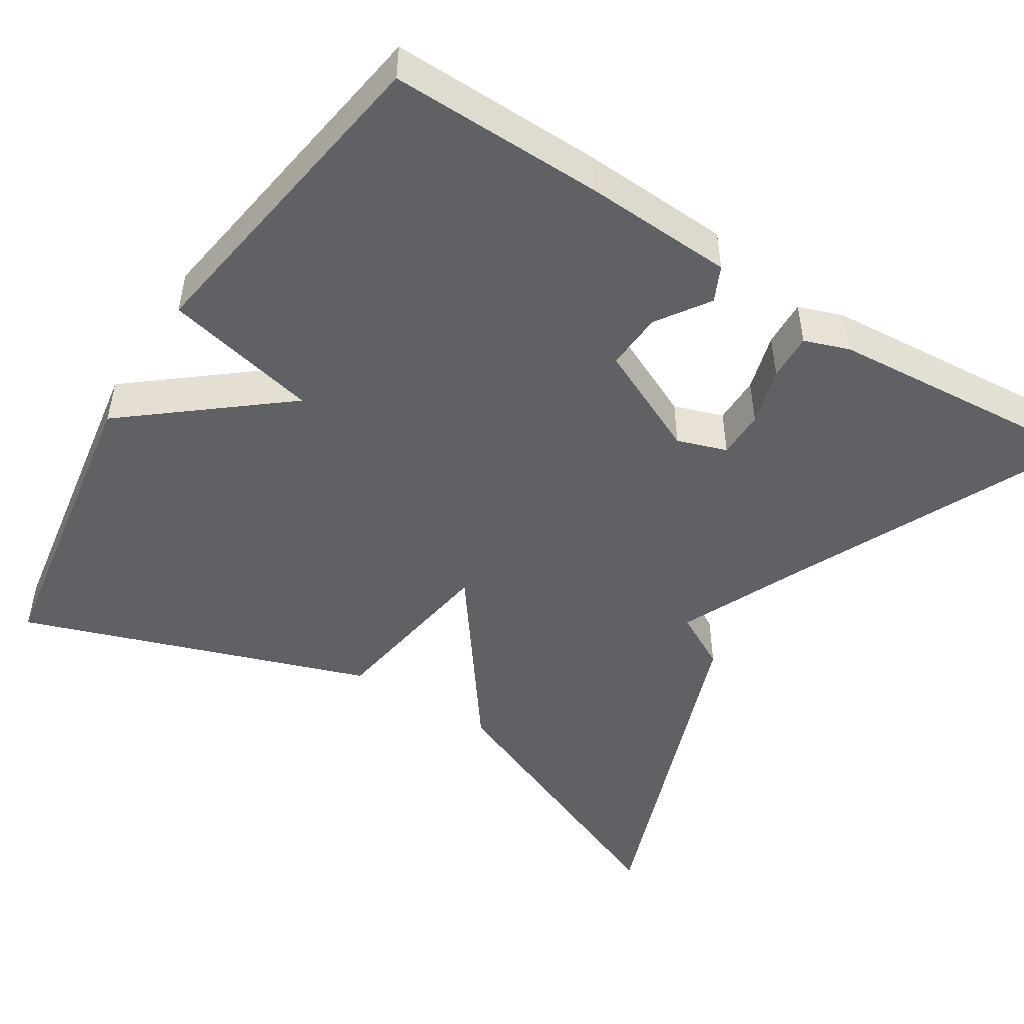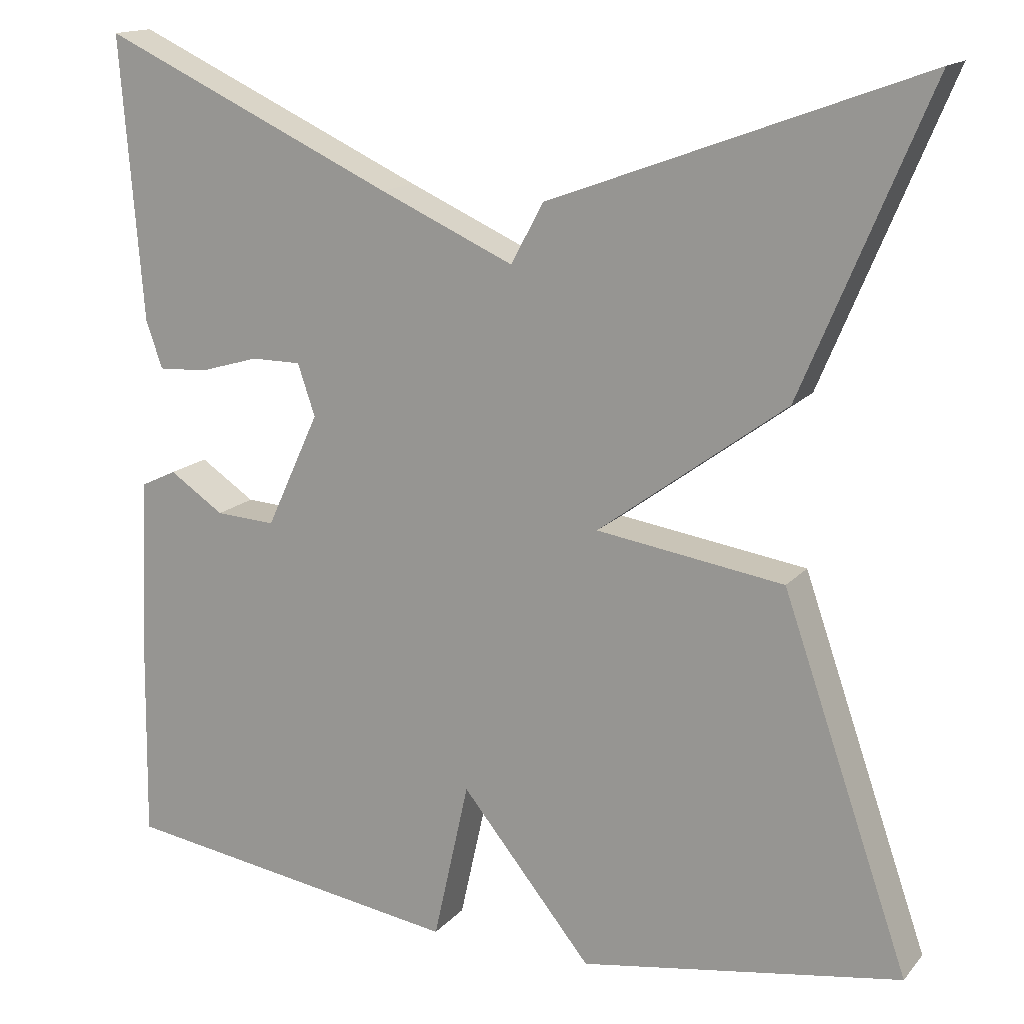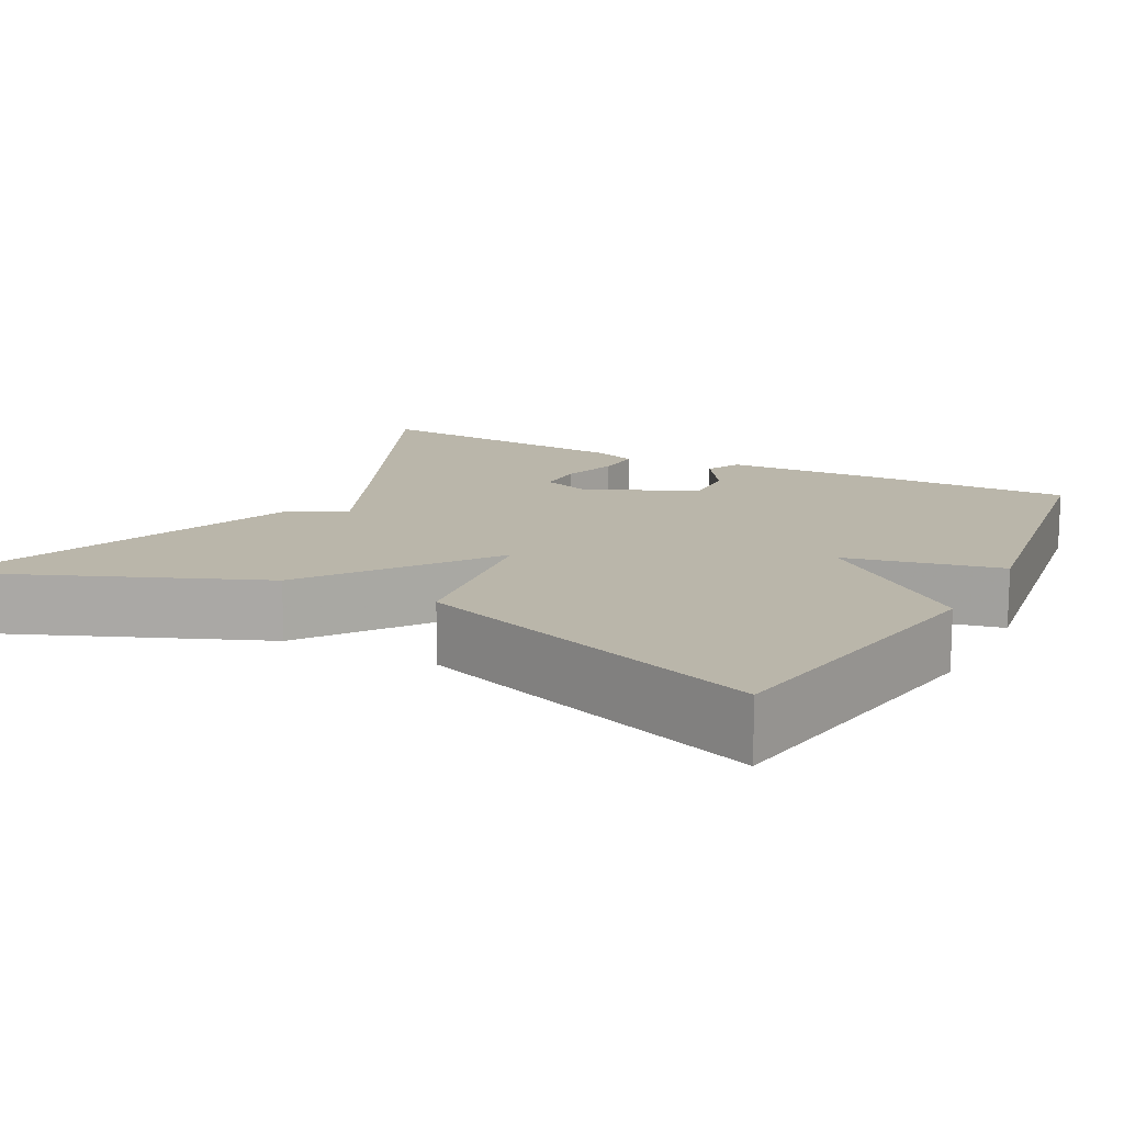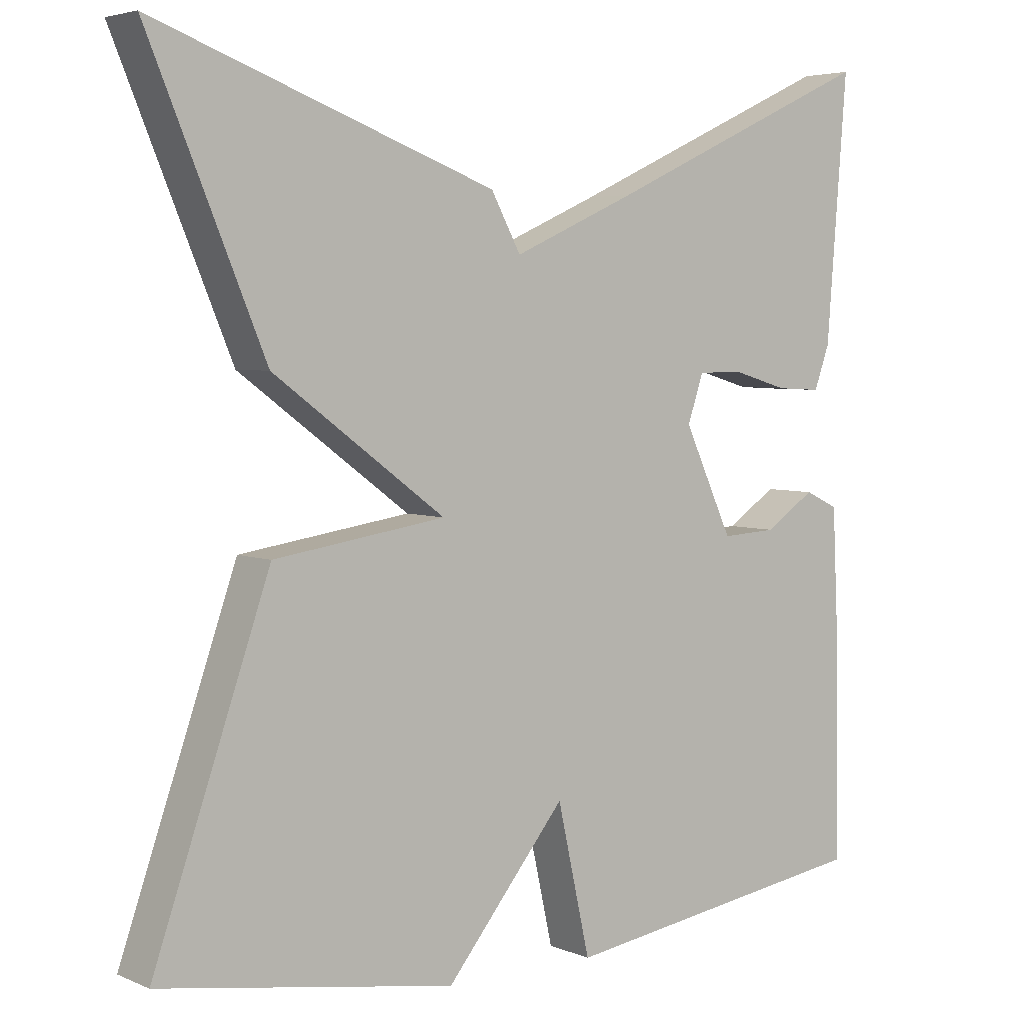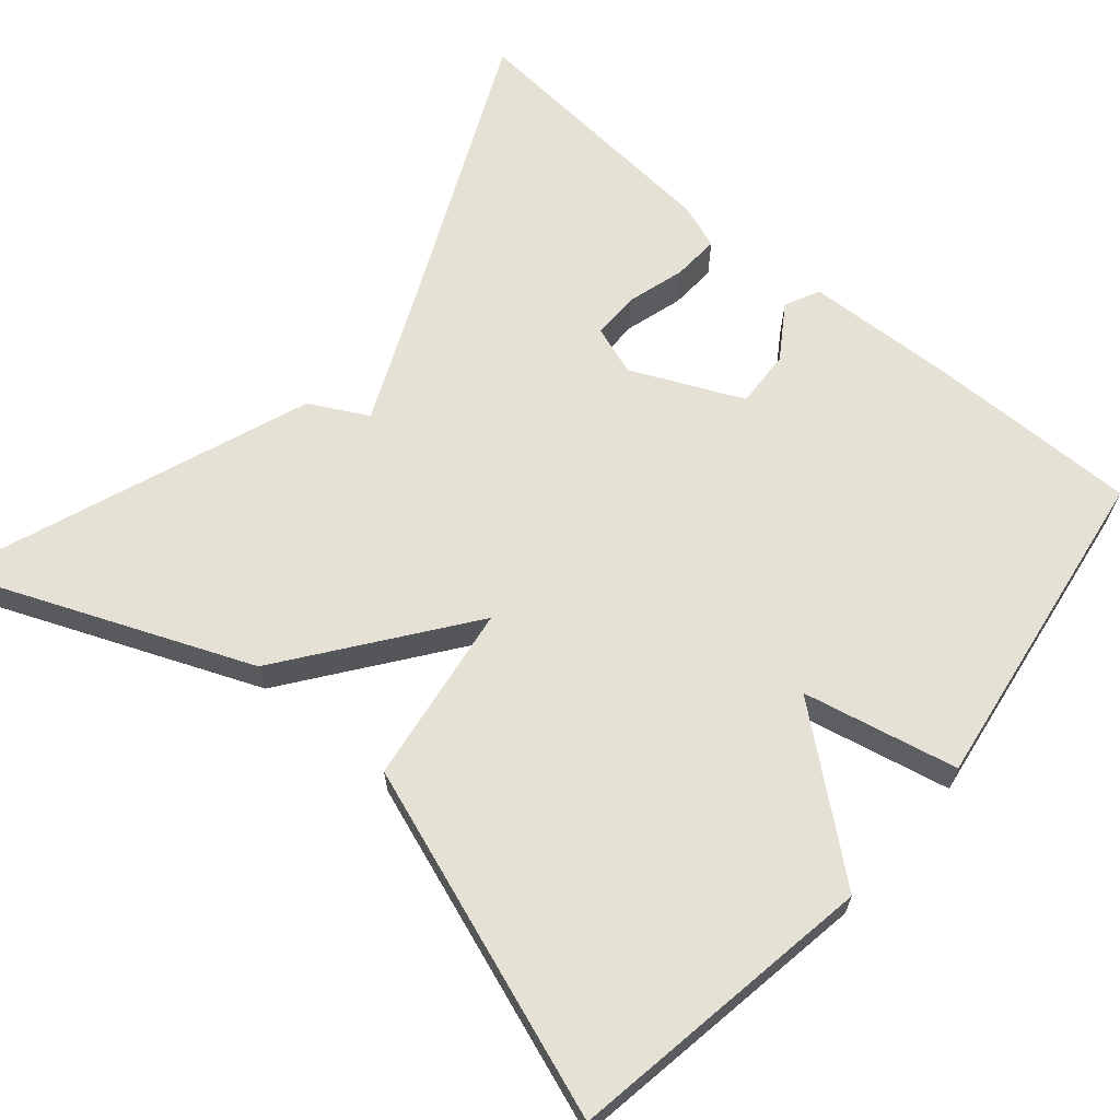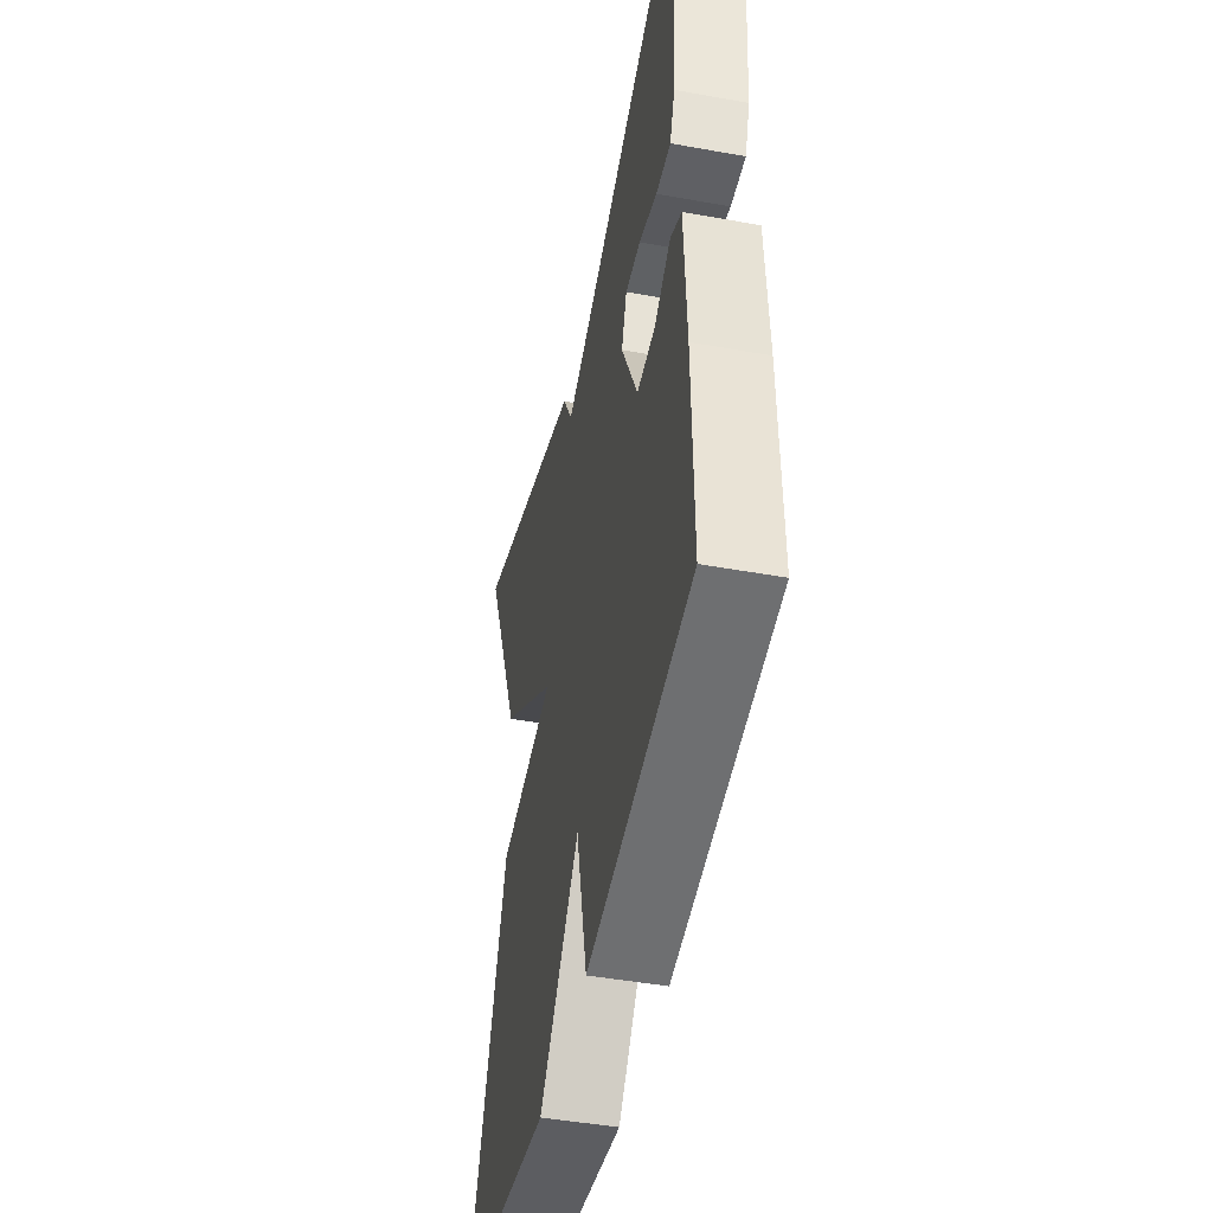
<metadata>
{"format":"obj","ext":"obj","renderer":"f3d","projection":"perspective","resolution":1024,"background":"white","views":[{"elev":-48.4,"azim":-122.4,"up":"+Y"},{"elev":15.3,"azim":26.0,"up":"+Z"},{"elev":13.8,"azim":118.0,"up":"+Y"},{"elev":4.5,"azim":142.5,"up":"+Z"},{"elev":65.0,"azim":130.7,"up":"+Y"},{"elev":-46.0,"azim":-101.7,"up":"+Z"}]}
</metadata>
<code>
v -0.5 0.07 -0.5
v -0.496 0.07 -0.234
v -0.487 0.07 -0.046
v -0.443 0.07 -0.025
v -0.377 0.07 -0.069
v -0.305 0.07 -0.073
v -0.241 0.07 0.065
v -0.262 0.07 0.127
v -0.322 0.07 0.127
v -0.394 0.07 0.106
v -0.453 0.07 0.103
v -0.473 0.07 0.159
v -0.5 0.07 0.5
v -0.145 0.07 0.336
v 0.016 0.07 0.264
v 0.055 0.07 0.336
v 0.5 0.07 0.5
v 0.348 0.07 0.137
v 0.123 0.07 -0.029
v 0.348 0.07 -0.063
v 0.5 0.07 -0.5
v 0.114 0.07 -0.562
v -0.043 0.07 -0.369
v -0.086 0.07 -0.562
v -0.5 0 -0.5
v -0.496 0 -0.234
v -0.487 0 -0.046
v -0.443 0 -0.025
v -0.377 0 -0.069
v -0.305 0 -0.073
v -0.241 0 0.065
v -0.262 0 0.127
v -0.322 0 0.127
v -0.394 0 0.106
v -0.453 0 0.103
v -0.473 0 0.159
v -0.5 0 0.5
v -0.145 0 0.336
v 0.016 0 0.264
v 0.055 0 0.336
v 0.5 0 0.5
v 0.348 0 0.137
v 0.123 0 -0.029
v 0.348 0 -0.063
v 0.5 0 -0.5
v 0.114 0 -0.562
v -0.043 0 -0.369
v -0.086 0 -0.562
f 3 4 5
f 2 3 5
f 1 2 5
f 24 1 5
f 23 24 5
f 21 22 23
f 20 21 23
f 19 20 23
f 17 18 19
f 16 17 19
f 15 16 19
f 14 15 19 23
f 12 13 14
f 11 12 14
f 10 11 14
f 9 10 14
f 8 9 14
f 7 8 14 23
f 6 7 23
f 5 6 23
f 29 28 27
f 29 27 26
f 29 26 25
f 29 25 48
f 29 48 47
f 47 46 45
f 47 45 44
f 47 44 43
f 43 42 41
f 43 41 40
f 43 40 39
f 47 43 39 38
f 38 37 36
f 38 36 35
f 38 35 34
f 38 34 33
f 38 33 32
f 47 38 32 31
f 47 31 30
f 47 30 29
f 1 25 26 2
f 2 26 27 3
f 3 27 28 4
f 4 28 29 5
f 5 29 30 6
f 6 30 31 7
f 7 31 32 8
f 8 32 33 9
f 9 33 34 10
f 10 34 35 11
f 11 35 36 12
f 12 36 37 13
f 13 37 38 14
f 14 38 39 15
f 15 39 40 16
f 16 40 41 17
f 17 41 42 18
f 18 42 43 19
f 19 43 44 20
f 20 44 45 21
f 21 45 46 22
f 22 46 47 23
f 23 47 48 24
f 24 48 25 1

</code>
